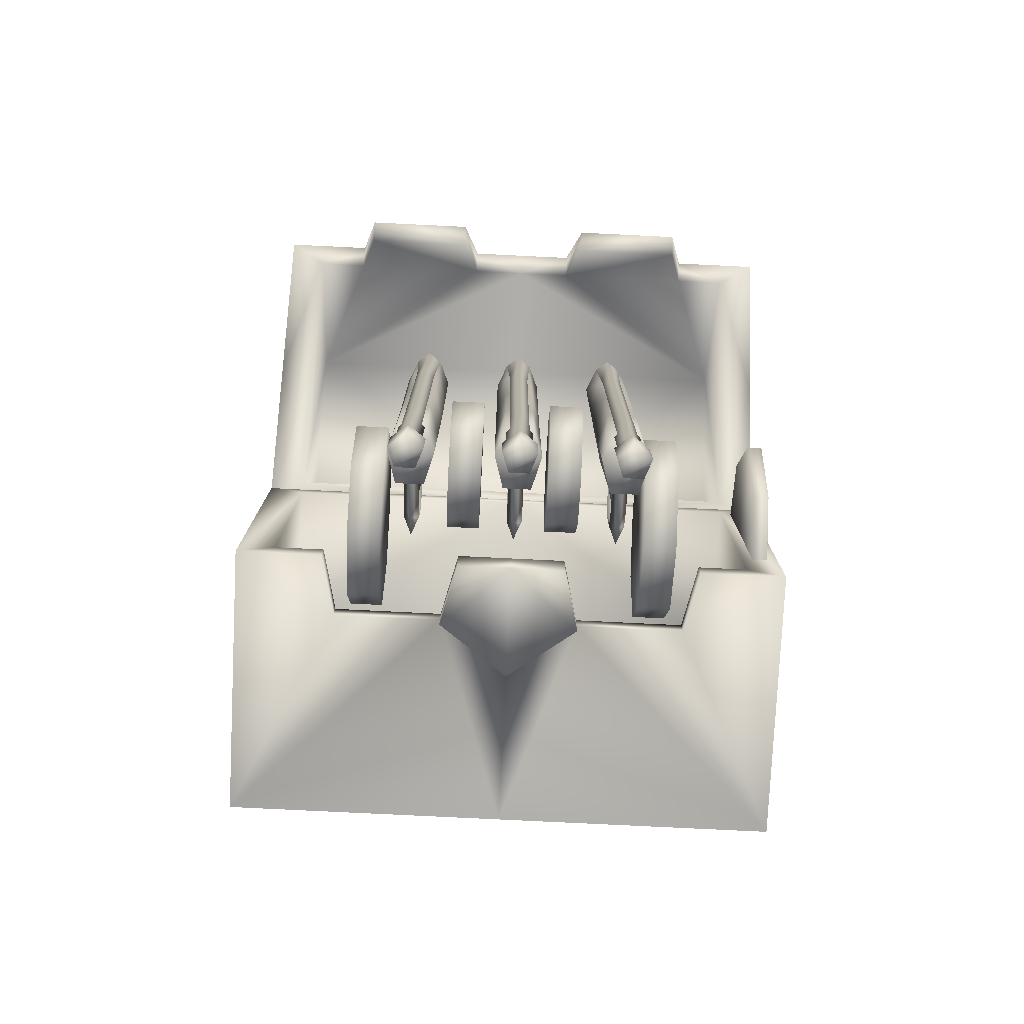
<metadata>
{"format":"obj","ext":"obj","renderer":"f3d","projection":"perspective","resolution":1024,"background":"white","views":[{"elev":-78.1,"azim":177.2,"up":"+Z"}]}
</metadata>
<code>
o body
v -0.39 0.44 0.23
v -0.45 0.44 -0.2698
v -0.39 0.44 -0.2298
v -0.45 0.44 0.27
v -0.39 0.19 0.1959
v -0.39 0.19 -0.1959
v 0 -0 0.27
v -0.45 -0 0.27
v 0 0.44 0.27
v -0.2875 0.34 -0.2698
v -0.45 0 -0.2698
v -0.31 0.44 -0.2698
v -0.31 0.44 -0.2298
v -0.2875 0.34 -0.2298
v -0.1125 0.34 -0.2298
v -0.1125 0.34 -0.2698
v 0 0.44 0.23
v -0.39 0.01 0.1569
v 0 0.01 -0.1567
v -0.39 0.01 -0.1567
v 0 0.01 0.1569
v 0 0.19 0.1959
v 0 0.19 -0.1959
v -0.0875 0.44 -0.2298
v 0 0 -0.2698
v 0 0.258 -0.2698
v 0 0.44 -0.2298
v 0.0875 0.44 -0.2298
v 0 0.44 -0.2998
v -0.1125 0.34 -0.2998
v 0 0.258 -0.2998
v -0.0875 0.44 -0.2998
v 0.0875 0.44 -0.2998
v 0.3898 0.44 -0.2298
v 0.3898 0.44 0.23
v 0.45 0.44 -0.2698
v 0.3898 0.19 0.1959
v 0.3898 0.19 -0.1959
v 0.45 0.44 0.27
v 0.4498 -0 0.27
v 0.45 0 -0.2698
v 0.2875 0.34 -0.2698
v 0.1125 0.34 -0.2698
v 0.31 0.44 -0.2698
v 0.3098 0.44 -0.2298
v 0.2873 0.34 -0.2298
v 0.1125 0.34 -0.2298
v 0.3898 0.01 0.1569
v 0.3898 0.01 -0.1567
v 0.1125 0.34 -0.2998
v -0.4075 0.3994 0.23
v -0.4325 0.5405 0.1716
v -0.4325 0.3994 0.23
v -0.4075 0.5405 0.1716
v -0.4325 0.5989 0.0305
v -0.4075 0.5989 0.0305
v -0.4325 0.5405 -0.1106
v -0.4075 0.5405 -0.1106
v -0.4325 0.3994 -0.1691
v -0.4075 0.3994 -0.1691
v -0.4325 0.2583 -0.1106
v -0.4075 0.2583 -0.1106
v -0.4075 0.3994 0.0305
v -0.4325 0.3994 0.0305
v -0.4325 0.1998 0.0305
v -0.4075 0.1998 0.0305
v 0.1128 0.4378 0
v 0.0572 0.4705 0.0789
v 0.0572 0.4378 0
v 0.1128 0.4705 0.0789
v 0.1128 0.5494 0
v 0.0572 0.5494 0.1116
v 0.1128 0.5494 0.1116
v 0.0572 0.6283 0.0789
v 0.1128 0.6283 0.0789
v 0.0572 0.661 0
v 0.1128 0.661 0
v 0.0572 0.5494 0
v 0.0572 0.6283 -0.0789
v 0.1128 0.6283 -0.0789
v 0.0572 0.4705 -0.0789
v 0.1128 0.4705 -0.0789
v 0.0572 0.5494 -0.1116
v 0.1128 0.5494 -0.1116
v -0.0572 0.4378 0
v -0.1128 0.4705 0.0789
v -0.1128 0.4378 0
v -0.0572 0.4705 0.0789
v -0.0572 0.5494 0
v -0.1128 0.5494 0.1116
v -0.0572 0.5494 0.1116
v -0.1128 0.6283 0.0789
v -0.0572 0.6283 0.0789
v -0.1128 0.661 0
v -0.0572 0.661 0
v -0.1128 0.5494 0
v -0.1128 0.6283 -0.0789
v -0.0572 0.6283 -0.0789
v -0.1128 0.4705 -0.0789
v -0.0572 0.4705 -0.0789
v -0.1128 0.5494 -0.1116
v -0.0572 0.5494 -0.1116
v 0.2778 0.2906 0
v 0.2222 0.3373 0.1128
v 0.2222 0.2906 0
v 0.2778 0.3373 0.1128
v 0.2778 0.45 0
v 0.2222 0.45 0.1595
v 0.2778 0.45 0.1595
v 0.2222 0.5628 0.1128
v 0.2778 0.5628 0.1128
v 0.2222 0.6095 0
v 0.2778 0.6095 0
v 0.2222 0.45 0
v 0.2222 0.5628 -0.1127
v 0.2778 0.5628 -0.1127
v 0.2222 0.3373 -0.1127
v 0.2778 0.3373 -0.1127
v 0.2222 0.45 -0.1594
v 0.2778 0.45 -0.1594
v -0.2222 0.2906 0
v -0.2778 0.3373 0.1128
v -0.2778 0.2906 0
v -0.2222 0.3373 0.1128
v -0.2222 0.45 0
v -0.2778 0.45 0.1595
v -0.2222 0.45 0.1595
v -0.2778 0.5628 0.1128
v -0.2222 0.5628 0.1128
v -0.2778 0.6095 0
v -0.2222 0.6095 0
v -0.2778 0.45 0
v -0.2778 0.5628 -0.1127
v -0.2222 0.5628 -0.1127
v -0.2778 0.3373 -0.1127
v -0.2222 0.3373 -0.1127
v -0.2778 0.45 -0.1594
v -0.2222 0.45 -0.1594
v -0.1841 0.7002 -0.4869
v -0.1266 0.6612 -0.4972
v -0.1984 0.6612 -0.4972
v -0.1412 0.7002 -0.4869
v -0.1412 0.6105 -0.4972
v -0.1841 0.6105 -0.4972
v -0.1412 0.5949 -0.1391
v -0.1838 0.6027 -0.3166
v -0.1412 0.6027 -0.3182
v -0.1841 0.5949 -0.1391
v -0.1984 0.6571 -0.3182
v -0.1841 0.7002 -0.3129
v -0.1984 0.6534 -0.1391
v -0.1412 0.7002 -0.3129
v -0.1841 0.7002 -0.1391
v -0.1412 0.7002 -0.1391
v -0.1266 0.6534 -0.1391
v -0.1266 0.6571 -0.3182
v -0.1884 0.7005 -0.6866
v -0.1475 0.6712 -0.6866
v -0.1775 0.6712 -0.6866
v -0.1625 0.7215 -0.6866
v -0.1475 0.6712 -0.6116
v -0.1775 0.6712 -0.6116
v -0.1884 0.7005 -0.6116
v -0.1369 0.7005 -0.6866
v -0.1625 0.7215 -0.6116
v -0.1369 0.7005 -0.6116
v -0.1412 0.6027 0.0359
v -0.1841 0.6027 0.0359
v -0.1841 0.6105 0.2106
v -0.1841 0.7002 0.0359
v -0.1984 0.6612 0.2106
v -0.1984 0.6571 0.0359
v -0.1412 0.7002 0.0359
v -0.1422 0.698 0.2106
v -0.1831 0.698 0.2106
v -0.1266 0.6571 0.0359
v -0.1266 0.6612 0.2106
v -0.1412 0.6105 0.2106
v -0.1822 0.6959 -0.6116
v -0.1625 0.6765 -0.3988
v -0.1822 0.6959 -0.3988
v -0.1625 0.6765 -0.6116
v -0.1428 0.6959 -0.6116
v -0.1625 0.7146 -0.3988
v -0.1428 0.6959 -0.3988
v -0.1625 0.7146 -0.6116
v -0.1625 0.6765 -0.1938
v -0.1822 0.6959 -0.1938
v -0.1625 0.7146 -0.1938
v -0.1428 0.6959 -0.1938
v -0.1625 0.6765 0.0099
v -0.1822 0.6959 0.0099
v -0.1625 0.7146 0.0099
v -0.1428 0.6959 0.0099
v -0.1625 0.6765 0.2106
v -0.1625 0.7146 0.2106
v -0.1506 0.6162 -0.3082
v -0.1625 0.6162 -0.3341
v -0.1744 0.6162 -0.3082
v -0.1625 0.5737 -0.3141
v -0.1744 0.5737 -0.2954
v -0.1625 0.5312 -0.3163
v -0.1506 0.5737 -0.2954
v -0.1744 0.559 -0.3801
v -0.1744 0.6268 -0.3913
v -0.1625 0.6268 -0.4204
v -0.1506 0.559 -0.3801
v -0.1506 0.5296 -0.3554
v -0.1625 0.5368 -0.3988
v -0.1744 0.5296 -0.3554
v -0.1506 0.5296 -0.2897
v -0.1625 0.5005 -0.3554
v -0.1744 0.5296 -0.2897
v -0.1506 0.5599 -0.2635
v -0.1625 0.5005 -0.2897
v -0.1744 0.5599 -0.2635
v -0.1506 0.6268 -0.2591
v -0.1625 0.5412 -0.2413
v -0.1744 0.6268 -0.2591
v -0.1625 0.6268 -0.2304
v -0.1506 0.6268 -0.3913
v 0.1409 0.7002 -0.4869
v 0.1984 0.6612 -0.4972
v 0.1266 0.6612 -0.4972
v 0.1838 0.7002 -0.4869
v 0.1838 0.6105 -0.4972
v 0.1409 0.6105 -0.4972
v 0.1838 0.5949 -0.1391
v 0.1412 0.6027 -0.3166
v 0.1838 0.6027 -0.3182
v 0.1409 0.5949 -0.1391
v 0.1266 0.6571 -0.3182
v 0.1409 0.7002 -0.3129
v 0.1266 0.6534 -0.1391
v 0.1838 0.7002 -0.3129
v 0.1409 0.7002 -0.1391
v 0.1838 0.7002 -0.1391
v 0.1984 0.6534 -0.1391
v 0.1984 0.6571 -0.3182
v 0.1366 0.7005 -0.6866
v 0.1775 0.6712 -0.6866
v 0.1475 0.6712 -0.6866
v 0.1625 0.7215 -0.6866
v 0.1775 0.6712 -0.6116
v 0.1475 0.6712 -0.6116
v 0.1366 0.7005 -0.6116
v 0.1881 0.7005 -0.6866
v 0.1625 0.7215 -0.6116
v 0.1881 0.7005 -0.6116
v 0.1838 0.6027 0.0359
v 0.1409 0.6027 0.0359
v 0.1409 0.6105 0.2106
v 0.1409 0.7002 0.0359
v 0.1266 0.6612 0.2106
v 0.1266 0.6571 0.0359
v 0.1838 0.7002 0.0359
v 0.1828 0.698 0.2106
v 0.1419 0.698 0.2106
v 0.1984 0.6571 0.0359
v 0.1984 0.6612 0.2106
v 0.1838 0.6105 0.2106
v 0.1428 0.6959 -0.6116
v 0.1625 0.6765 -0.3988
v 0.1428 0.6959 -0.3988
v 0.1625 0.6765 -0.6116
v 0.1822 0.6959 -0.6116
v 0.1625 0.7146 -0.3988
v 0.1822 0.6959 -0.3988
v 0.1625 0.7146 -0.6116
v 0.1625 0.6765 -0.1938
v 0.1428 0.6959 -0.1938
v 0.1625 0.7146 -0.1938
v 0.1822 0.6959 -0.1938
v 0.1625 0.6765 0.0099
v 0.1428 0.6959 0.0099
v 0.1625 0.7146 0.0099
v 0.1822 0.6959 0.0099
v 0.1625 0.6765 0.2106
v 0.1625 0.7146 0.2106
v 0.1744 0.6162 -0.3082
v 0.1625 0.6162 -0.3341
v 0.1506 0.6162 -0.3082
v 0.1625 0.5737 -0.3141
v 0.1506 0.5737 -0.2954
v 0.1625 0.5312 -0.3163
v 0.1744 0.5737 -0.2954
v 0.1506 0.559 -0.3801
v 0.1506 0.6268 -0.3913
v 0.1625 0.6268 -0.4204
v 0.1744 0.559 -0.3801
v 0.1744 0.5296 -0.3554
v 0.1625 0.5368 -0.3988
v 0.1506 0.5296 -0.3554
v 0.1744 0.5296 -0.2897
v 0.1625 0.5005 -0.3554
v 0.1506 0.5296 -0.2897
v 0.1744 0.5599 -0.2635
v 0.1625 0.5005 -0.2897
v 0.1506 0.5599 -0.2635
v 0.1744 0.6268 -0.2591
v 0.1625 0.5412 -0.2413
v 0.1506 0.6268 -0.2591
v 0.1625 0.6268 -0.2304
v 0.1744 0.6268 -0.3913
v -0.0216 0.7002 -0.4869
v 0.0359 0.6612 -0.4972
v -0.0359 0.6612 -0.4972
v 0.0213 0.7002 -0.4869
v 0.0213 0.6105 -0.4972
v -0.0216 0.6105 -0.4972
v 0.0213 0.5949 -0.1391
v -0.0213 0.6027 -0.3166
v 0.0213 0.6027 -0.3182
v -0.0216 0.5949 -0.1391
v -0.0359 0.6571 -0.3182
v -0.0216 0.7002 -0.3129
v -0.0359 0.6534 -0.1391
v 0.0213 0.7002 -0.3129
v -0.0216 0.7002 -0.1391
v 0.0213 0.7002 -0.1391
v 0.0359 0.6534 -0.1391
v 0.0359 0.6571 -0.3182
v -0.0259 0.7005 -0.6866
v 0.015 0.6712 -0.6866
v -0.015 0.6712 -0.6866
v 0 0.7215 -0.6866
v 0.015 0.6712 -0.6116
v -0.015 0.6712 -0.6116
v -0.0259 0.7005 -0.6116
v 0.0256 0.7005 -0.6866
v 0 0.7215 -0.6116
v 0.0256 0.7005 -0.6116
v 0.0213 0.6027 0.0359
v -0.0216 0.6027 0.0359
v -0.0216 0.6105 0.2106
v -0.0216 0.7002 0.0359
v -0.0359 0.6612 0.2106
v -0.0359 0.6571 0.0359
v 0.0213 0.7002 0.0359
v 0.0203 0.698 0.2106
v -0.0206 0.698 0.2106
v 0.0359 0.6571 0.0359
v 0.0359 0.6612 0.2106
v 0.0213 0.6105 0.2106
v -0.0197 0.6959 -0.6116
v 0 0.6765 -0.3988
v -0.0197 0.6959 -0.3988
v 0 0.6765 -0.6116
v 0.0197 0.6959 -0.6116
v 0 0.7146 -0.3988
v 0.0197 0.6959 -0.3988
v 0 0.7146 -0.6116
v 0 0.6765 -0.1938
v -0.0197 0.6959 -0.1938
v 0 0.7146 -0.1938
v 0.0197 0.6959 -0.1938
v 0 0.6765 0.0099
v -0.0197 0.6959 0.0099
v 0 0.7146 0.0099
v 0.0197 0.6959 0.0099
v 0 0.6765 0.2106
v 0 0.7146 0.2106
v 0.0119 0.6162 -0.3082
v 0 0.6162 -0.3341
v -0.0119 0.6162 -0.3082
v 0 0.5737 -0.3141
v -0.0119 0.5737 -0.2954
v 0 0.5312 -0.3163
v 0.0119 0.5737 -0.2954
v -0.0119 0.559 -0.3801
v -0.0119 0.6268 -0.3913
v 0 0.6268 -0.4204
v 0.0119 0.559 -0.3801
v 0.0119 0.5296 -0.3554
v 0 0.5368 -0.3988
v -0.0119 0.5296 -0.3554
v 0.0119 0.5296 -0.2897
v 0 0.5005 -0.3554
v -0.0119 0.5296 -0.2897
v 0.0119 0.5599 -0.2635
v 0 0.5005 -0.2897
v -0.0119 0.5599 -0.2635
v 0.0119 0.6268 -0.2591
v 0 0.5412 -0.2413
v -0.0119 0.6268 -0.2591
v 0 0.6268 -0.2304
v 0.0119 0.6268 -0.3913
v -0.39 0.6202 0.6864
v -0.39 0.4523 0.2636
v -0.39 0.3908 0.5257
v -0.39 0.8373 0.5332
v -0.45 0.8701 0.5561
v -0.45 0.6489 0.4013
v -0.45 0.34 0.5634
v -0.45 0.4711 0.6552
v -0.45 0.3115 0.3603
v -0.45 0.6021 0.747
v 0 0.6021 0.747
v 0 0.8029 0.7044
v 0 0.4711 0.6552
v 0 0.34 0.5634
v 0 0.3115 0.3603
v 0 0.4278 0.2465
v -0.45 0.4278 0.2465
v -0.45 0.8029 0.7044
v -0.31 0.8701 0.5561
v -0.1125 0.9273 0.4743
v -0.2875 0.9273 0.4743
v -0.0875 0.8701 0.5561
v -0.31 0.8373 0.5332
v -0.0875 0.8373 0.5332
v -0.1125 0.8946 0.4514
v -0.2875 0.8946 0.4514
v 0 0.3908 0.5257
v 0 0.6202 0.6864
v 0 0.8373 0.5332
v 0.39 0.6202 0.6864
v 0.0873 0.8373 0.5332
v 0 0.4523 0.2636
v 0 0.8701 0.5561
v 0.3898 0.4523 0.2636
v 0.39 0.3908 0.5257
v 0.39 0.8373 0.5332
v 0.4498 0.6489 0.4013
v 0.4498 0.8701 0.5561
v 0.45 0.4711 0.6552
v 0.45 0.34 0.5634
v 0.4498 0.6021 0.747
v 0.4498 0.8029 0.7044
v 0.1125 0.9273 0.4743
v 0.2875 0.9273 0.4743
v 0.3098 0.8701 0.5561
v 0.3098 0.8373 0.5332
v 0.0875 0.8701 0.5561
v 0.1123 0.8946 0.4514
v 0.2873 0.8946 0.4514
v 0.4498 0.4278 0.2465
v 0.45 0.3115 0.3603
f 139 140 141
f 140 139 142
f 143 141 140
f 141 143 144
f 145 146 147
f 146 145 148
f 149 150 139
f 150 149 151
f 148 151 149
f 146 141 144
f 141 146 149
f 148 149 146
f 152 153 154
f 153 152 150
f 142 150 152
f 150 142 139
f 155 145 147
f 154 156 152
f 156 154 155
f 141 149 139
f 156 155 147
f 157 158 159
f 158 157 160
f 159 161 162
f 161 159 158
f 157 162 163
f 162 157 159
f 164 165 166
f 165 164 160
f 160 157 163
f 158 166 161
f 166 158 164
f 165 160 163
f 160 164 158
f 145 167 168
f 169 168 167
f 151 170 153
f 171 168 169
f 168 171 172
f 153 173 154
f 174 170 175
f 170 174 173
f 155 167 145
f 167 155 176
f 154 176 155
f 176 154 173
f 177 173 174
f 173 177 176
f 172 171 175
f 175 170 172
f 148 172 151
f 176 177 178
f 178 167 176
f 151 153 150
f 152 140 142
f 140 152 156
f 140 156 143
f 156 147 143
f 145 168 148
f 172 148 168
f 172 170 151
f 173 153 170
f 169 167 178
f 179 180 181
f 180 179 182
f 183 184 185
f 184 183 186
f 186 179 181
f 182 185 180
f 185 182 183
f 184 186 181
f 181 187 188
f 187 181 180
f 185 189 190
f 189 185 184
f 184 181 188
f 180 190 187
f 190 180 185
f 189 184 188
f 188 191 192
f 191 188 187
f 190 193 194
f 193 190 189
f 189 188 192
f 187 194 191
f 194 187 190
f 193 189 192
f 192 195 175
f 195 192 191
f 194 196 174
f 196 194 193
f 193 192 175
f 191 174 195
f 174 191 194
f 196 193 175
f 197 198 199
f 199 198 200
f 200 201 199
f 200 202 201
f 198 197 203
f 203 200 198
f 203 202 200
f 197 199 201
f 201 203 197
f 201 202 203
f 204 205 206
f 205 204 207
f 208 207 204
f 209 204 206
f 210 204 209
f 204 210 208
f 211 208 210
f 212 210 209
f 213 210 212
f 210 213 211
f 214 211 213
f 215 213 212
f 216 213 215
f 213 216 214
f 217 214 216
f 218 216 215
f 219 216 218
f 218 220 219
f 221 205 207
f 219 217 216
f 209 206 221
f 221 207 209
f 212 209 207
f 207 208 212
f 215 212 208
f 208 211 215
f 218 215 211
f 211 214 218
f 220 218 214
f 214 217 220
f 144 143 147
f 144 147 146
f 222 223 224
f 223 222 225
f 226 224 223
f 224 226 227
f 228 229 230
f 229 228 231
f 232 233 222
f 233 232 234
f 231 234 232
f 229 224 227
f 224 229 232
f 231 232 229
f 235 236 237
f 236 235 233
f 225 233 235
f 233 225 222
f 238 228 230
f 237 239 235
f 239 237 238
f 224 232 222
f 239 238 230
f 240 241 242
f 241 240 243
f 242 244 245
f 244 242 241
f 240 245 246
f 245 240 242
f 247 248 249
f 248 247 243
f 243 240 246
f 241 249 244
f 249 241 247
f 248 243 246
f 243 247 241
f 228 250 251
f 252 251 250
f 234 253 236
f 254 251 252
f 251 254 255
f 236 256 237
f 257 253 258
f 253 257 256
f 238 250 228
f 250 238 259
f 237 259 238
f 259 237 256
f 260 256 257
f 256 260 259
f 255 254 258
f 258 253 255
f 231 255 234
f 259 260 261
f 261 250 259
f 234 236 233
f 235 223 225
f 223 235 239
f 223 239 226
f 239 230 226
f 228 251 231
f 255 231 251
f 255 253 234
f 256 236 253
f 252 250 261
f 262 263 264
f 263 262 265
f 266 267 268
f 267 266 269
f 269 262 264
f 265 268 263
f 268 265 266
f 267 269 264
f 264 270 271
f 270 264 263
f 268 272 273
f 272 268 267
f 267 264 271
f 263 273 270
f 273 263 268
f 272 267 271
f 271 274 275
f 274 271 270
f 273 276 277
f 276 273 272
f 272 271 275
f 270 277 274
f 277 270 273
f 276 272 275
f 275 278 258
f 278 275 274
f 277 279 257
f 279 277 276
f 276 275 258
f 274 257 278
f 257 274 277
f 279 276 258
f 280 281 282
f 282 281 283
f 283 284 282
f 283 285 284
f 281 280 286
f 286 283 281
f 286 285 283
f 280 282 284
f 284 286 280
f 284 285 286
f 287 288 289
f 288 287 290
f 291 290 287
f 292 287 289
f 293 287 292
f 287 293 291
f 294 291 293
f 295 293 292
f 296 293 295
f 293 296 294
f 297 294 296
f 298 296 295
f 299 296 298
f 296 299 297
f 300 297 299
f 301 299 298
f 302 299 301
f 301 303 302
f 304 288 290
f 302 300 299
f 292 289 304
f 304 290 292
f 295 292 290
f 290 291 295
f 298 295 291
f 291 294 298
f 301 298 294
f 294 297 301
f 303 301 297
f 297 300 303
f 227 226 230
f 227 230 229
f 305 306 307
f 306 305 308
f 309 307 306
f 307 309 310
f 311 312 313
f 312 311 314
f 315 316 305
f 316 315 317
f 314 317 315
f 312 307 310
f 307 312 315
f 314 315 312
f 318 319 320
f 319 318 316
f 308 316 318
f 316 308 305
f 321 311 313
f 320 322 318
f 322 320 321
f 307 315 305
f 322 321 313
f 323 324 325
f 324 323 326
f 325 327 328
f 327 325 324
f 323 328 329
f 328 323 325
f 330 331 332
f 331 330 326
f 326 323 329
f 324 332 327
f 332 324 330
f 331 326 329
f 326 330 324
f 311 333 334
f 335 334 333
f 317 336 319
f 337 334 335
f 334 337 338
f 319 339 320
f 340 336 341
f 336 340 339
f 321 333 311
f 333 321 342
f 320 342 321
f 342 320 339
f 343 339 340
f 339 343 342
f 338 337 341
f 341 336 338
f 314 338 317
f 342 343 344
f 344 333 342
f 317 319 316
f 318 306 308
f 306 318 322
f 306 322 309
f 322 313 309
f 311 334 314
f 338 314 334
f 338 336 317
f 339 319 336
f 335 333 344
f 345 346 347
f 346 345 348
f 349 350 351
f 350 349 352
f 352 345 347
f 348 351 346
f 351 348 349
f 350 352 347
f 347 353 354
f 353 347 346
f 351 355 356
f 355 351 350
f 350 347 354
f 346 356 353
f 356 346 351
f 355 350 354
f 354 357 358
f 357 354 353
f 356 359 360
f 359 356 355
f 355 354 358
f 353 360 357
f 360 353 356
f 359 355 358
f 358 361 341
f 361 358 357
f 360 362 340
f 362 360 359
f 359 358 341
f 357 340 361
f 340 357 360
f 362 359 341
f 363 364 365
f 365 364 366
f 366 367 365
f 366 368 367
f 364 363 369
f 369 366 364
f 369 368 366
f 363 365 367
f 367 369 363
f 367 368 369
f 370 371 372
f 371 370 373
f 374 373 370
f 375 370 372
f 376 370 375
f 370 376 374
f 377 374 376
f 378 376 375
f 379 376 378
f 376 379 377
f 380 377 379
f 381 379 378
f 382 379 381
f 379 382 380
f 383 380 382
f 384 382 381
f 385 382 384
f 384 386 385
f 387 371 373
f 385 383 382
f 375 372 387
f 387 373 375
f 378 375 373
f 373 374 378
f 381 378 374
f 374 377 381
f 384 381 377
f 377 380 384
f 386 384 380
f 380 383 386
f 310 309 313
f 310 313 312
f 1 3 2
f 2 4 1
f 5 3 1
f 3 5 6
f 7 4 8
f 4 7 9
f 10 11 2
f 2 12 10
f 2 11 8
f 12 3 13
f 3 12 2
f 10 13 14
f 13 10 12
f 10 15 16
f 15 10 14
f 9 1 4
f 1 9 17
f 18 19 20
f 19 18 21
f 17 5 1
f 5 17 22
f 15 6 23
f 23 24 15
f 25 16 26
f 6 15 14
f 3 6 14
f 14 13 3
f 27 24 23
f 23 28 27
f 11 16 25
f 16 11 10
f 2 8 4
f 29 31 30
f 30 32 29
f 16 24 32
f 32 30 16
f 26 16 30
f 30 31 26
f 27 29 32
f 29 27 33
f 24 16 15
f 27 32 24
f 34 35 36
f 34 37 35
f 37 34 38
f 39 7 40
f 7 39 9
f 41 42 36
f 42 41 43
f 36 40 41
f 40 36 39
f 34 44 45
f 44 34 36
f 45 42 46
f 42 45 44
f 47 42 43
f 42 47 46
f 35 9 39
f 9 35 17
f 19 48 49
f 48 19 21
f 37 17 35
f 17 37 22
f 38 47 23
f 47 38 46
f 25 26 43
f 47 28 23
f 46 38 34
f 34 45 46
f 41 25 43
f 35 39 36
f 42 44 36
f 31 29 50
f 28 43 33
f 43 28 47
f 43 26 50
f 29 33 50
f 43 50 33
f 26 31 50
f 27 28 33
f 51 52 53
f 52 51 54
f 54 55 52
f 55 54 56
f 56 57 55
f 57 56 58
f 58 59 57
f 59 58 60
f 60 61 59
f 61 60 62
f 56 63 58
f 61 64 59
f 53 52 64
f 57 59 64
f 55 57 64
f 52 55 64
f 61 65 64
f 62 60 63
f 66 62 63
f 54 51 63
f 56 54 63
f 63 60 58
f 65 62 66
f 62 65 61
f 5 20 6
f 20 5 18
f 6 19 23
f 19 6 20
f 22 18 5
f 18 22 21
f 38 48 37
f 48 38 49
f 23 49 38
f 49 23 19
f 37 21 22
f 21 37 48
f 67 68 69
f 68 67 70
f 71 70 67
f 70 72 68
f 72 70 73
f 71 73 70
f 73 74 72
f 74 73 75
f 75 76 74
f 76 75 77
f 73 71 75
f 69 68 78
f 78 74 76
f 76 79 78
f 72 74 78
f 68 72 78
f 71 77 75
f 77 71 80
f 81 67 69
f 82 67 81
f 67 82 71
f 83 82 81
f 84 82 83
f 82 84 71
f 79 84 83
f 84 79 80
f 76 80 79
f 80 76 77
f 84 80 71
f 69 78 81
f 83 78 79
f 81 78 83
f 85 86 87
f 86 85 88
f 89 88 85
f 88 90 86
f 90 88 91
f 89 91 88
f 91 92 90
f 92 91 93
f 93 94 92
f 94 93 95
f 91 89 93
f 87 86 96
f 96 92 94
f 94 97 96
f 90 92 96
f 86 90 96
f 89 95 93
f 95 89 98
f 99 85 87
f 100 85 99
f 85 100 89
f 101 100 99
f 102 100 101
f 100 102 89
f 97 102 101
f 102 97 98
f 94 98 97
f 98 94 95
f 102 98 89
f 87 96 99
f 101 96 97
f 99 96 101
f 103 104 105
f 104 103 106
f 107 106 103
f 106 108 104
f 108 106 109
f 107 109 106
f 109 110 108
f 110 109 111
f 111 112 110
f 112 111 113
f 109 107 111
f 105 104 114
f 114 110 112
f 112 115 114
f 108 110 114
f 104 108 114
f 107 113 111
f 113 107 116
f 117 103 105
f 118 103 117
f 103 118 107
f 119 118 117
f 120 118 119
f 118 120 107
f 115 120 119
f 120 115 116
f 112 116 115
f 116 112 113
f 120 116 107
f 105 114 117
f 119 114 115
f 117 114 119
f 121 122 123
f 122 121 124
f 125 124 121
f 124 126 122
f 126 124 127
f 125 127 124
f 127 128 126
f 128 127 129
f 129 130 128
f 130 129 131
f 127 125 129
f 123 122 132
f 132 128 130
f 130 133 132
f 126 128 132
f 122 126 132
f 125 131 129
f 131 125 134
f 135 121 123
f 136 121 135
f 121 136 125
f 137 136 135
f 138 136 137
f 136 138 125
f 133 138 137
f 138 133 134
f 130 134 133
f 134 130 131
f 138 134 125
f 123 132 135
f 137 132 133
f 135 132 137
f 388 390 389
f 389 391 388
f 392 391 393
f 394 395 393
f 393 396 394
f 397 398 399
f 398 397 400
f 395 400 397
f 400 395 401
f 394 401 395
f 401 394 402
f 396 402 394
f 402 396 403
f 404 403 396
f 399 405 397
f 405 399 406
f 407 408 406
f 406 409 407
f 391 392 406
f 406 410 391
f 407 409 411
f 411 412 407
f 408 407 412
f 412 413 408
f 410 408 413
f 408 410 406
f 388 415 414
f 414 390 388
f 416 415 388
f 415 416 417
f 418 417 416
f 388 411 416
f 388 410 411
f 388 391 410
f 390 414 419
f 419 389 390
f 389 419 403
f 403 404 389
f 409 420 416
f 416 411 409
f 399 420 409
f 409 406 399
f 393 405 392
f 396 393 404
f 393 391 389
f 389 404 393
f 413 412 411
f 411 410 413
f 393 397 405
f 393 395 397
f 405 406 392
f 421 422 417
f 417 423 421
f 424 423 425
f 423 424 421
f 424 426 427
f 426 424 428
f 399 398 428
f 428 429 399
f 430 432 431
f 432 425 423
f 423 433 432
f 418 434 430
f 430 435 418
f 435 430 431
f 431 436 435
f 433 436 431
f 431 432 433
f 414 415 417
f 417 422 414
f 417 433 423
f 417 418 433
f 419 414 422
f 422 421 419
f 403 419 421
f 421 437 403
f 427 401 402
f 401 427 426
f 402 438 427
f 438 402 403
f 438 403 437
f 416 420 434
f 434 418 416
f 399 434 420
f 424 425 429
f 429 428 424
f 438 437 424
f 424 437 421
f 418 435 436
f 436 433 418
f 428 398 400
f 400 426 428
f 427 438 424
f 401 426 400
f 429 425 432
f 399 432 434
f 399 429 432
f 430 434 432

</code>
